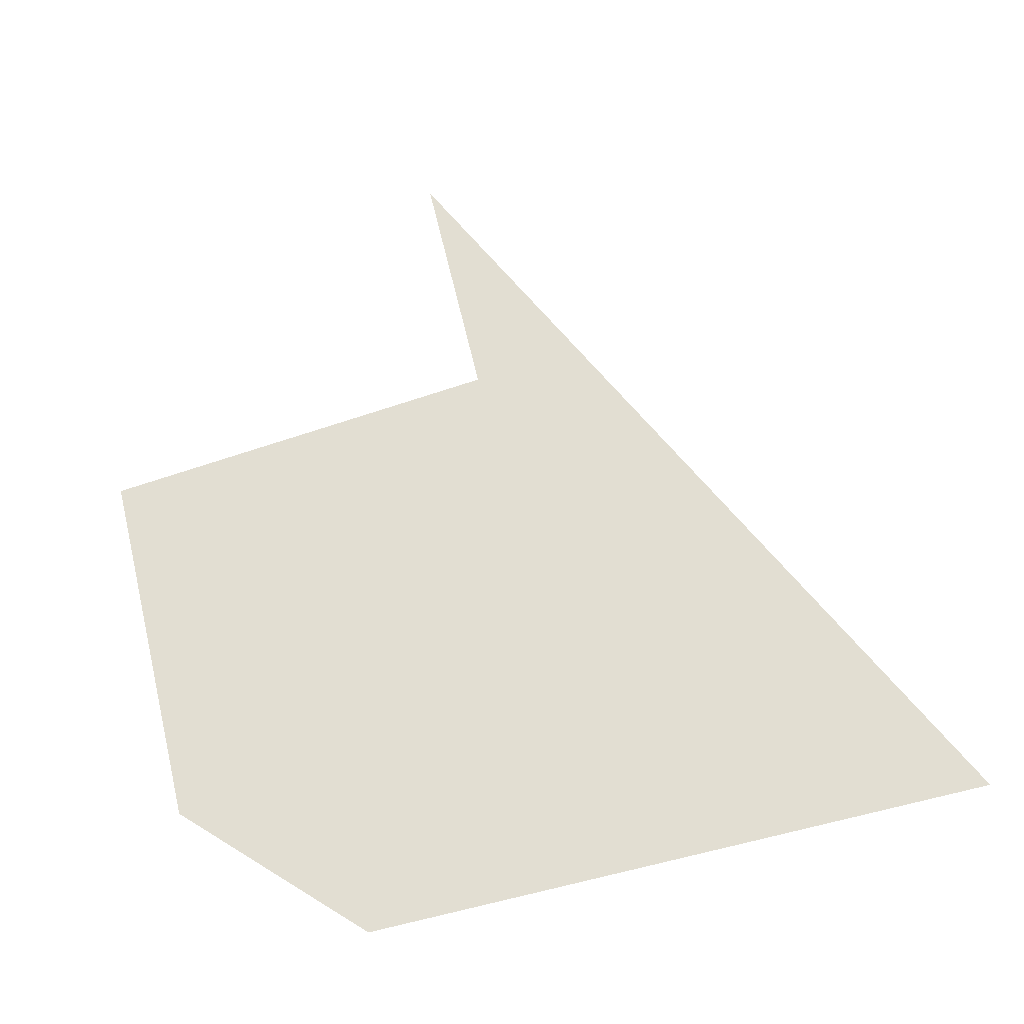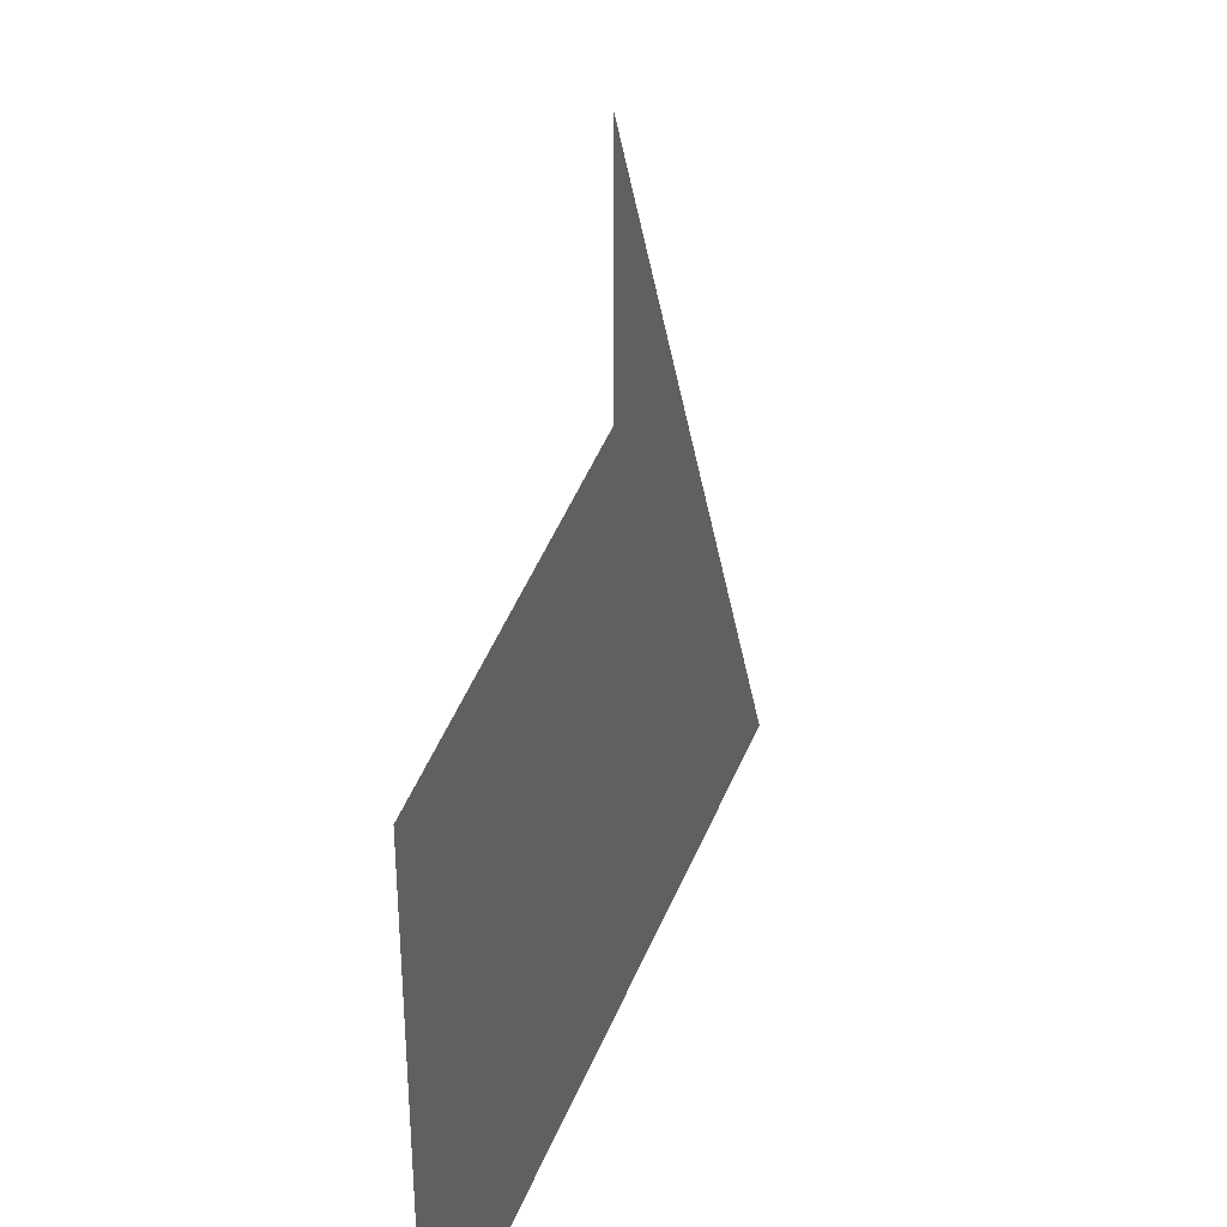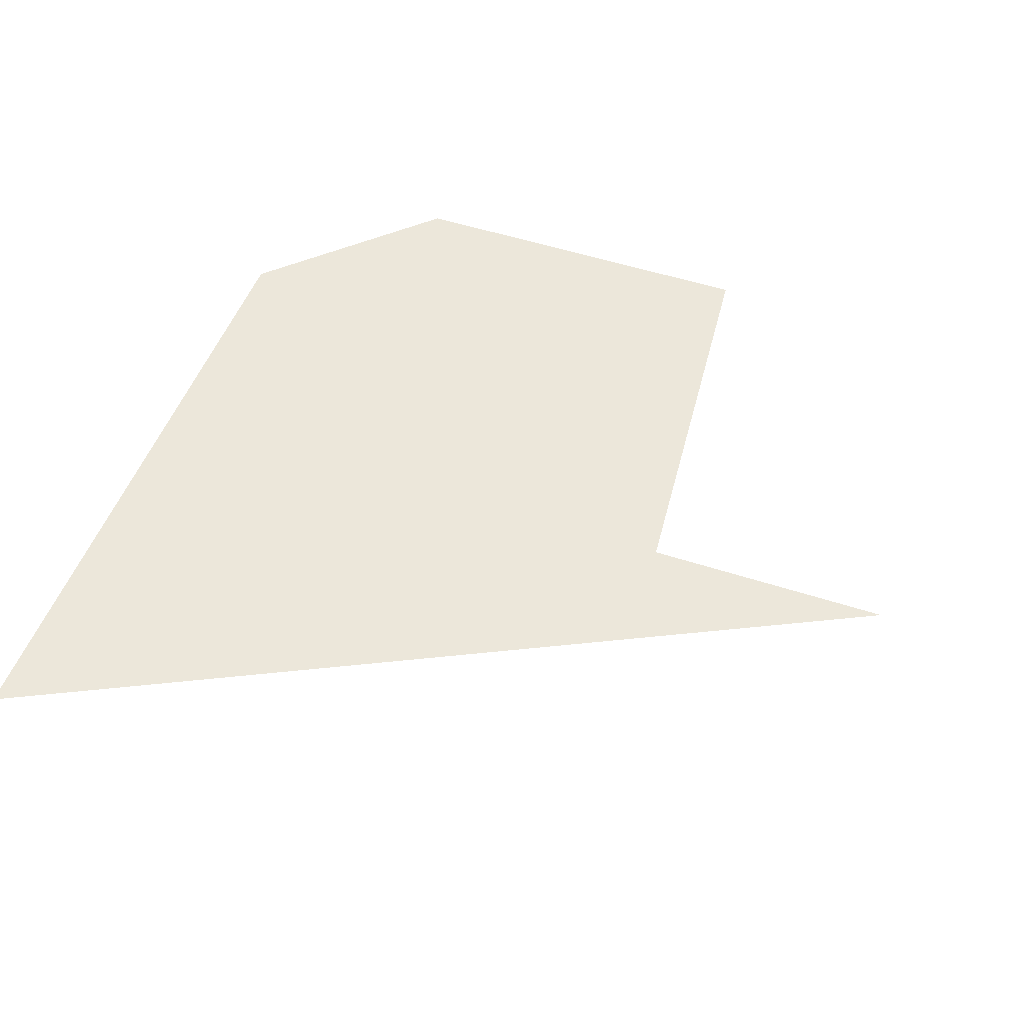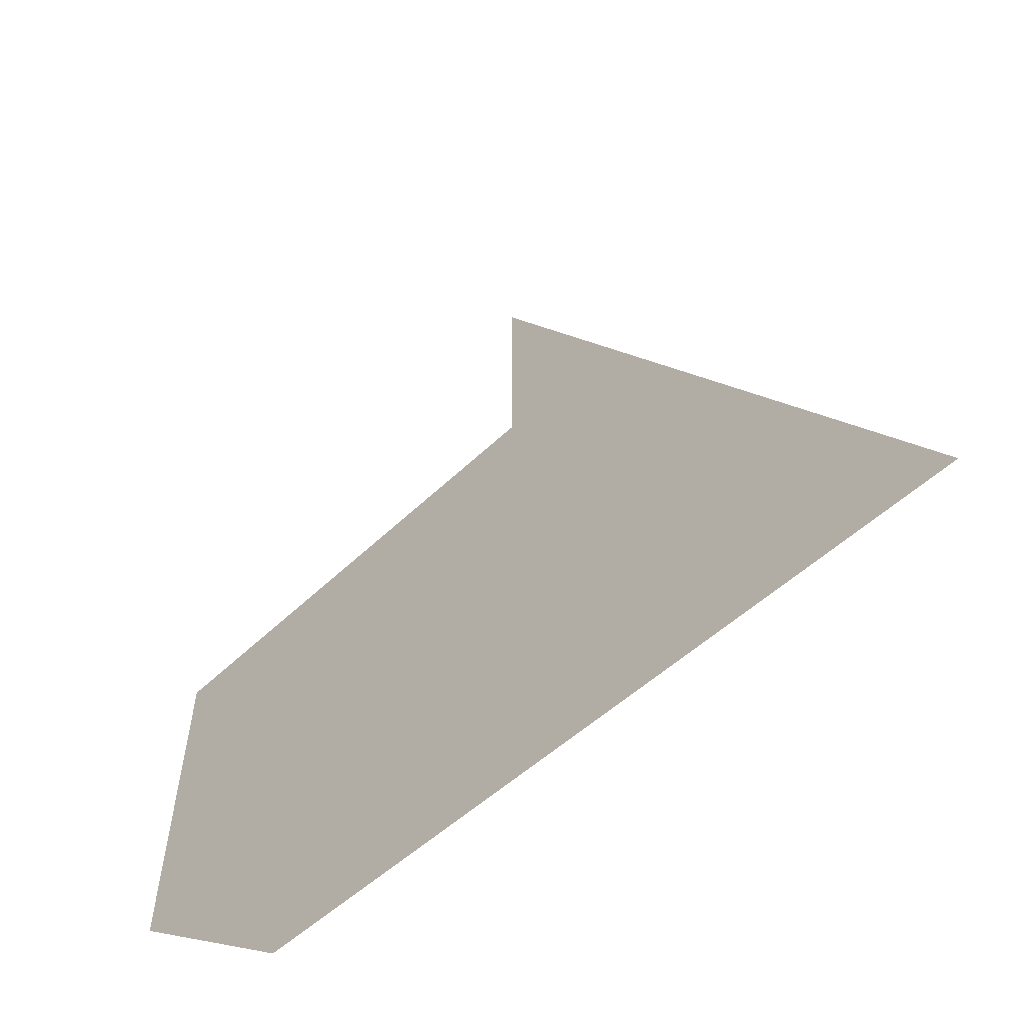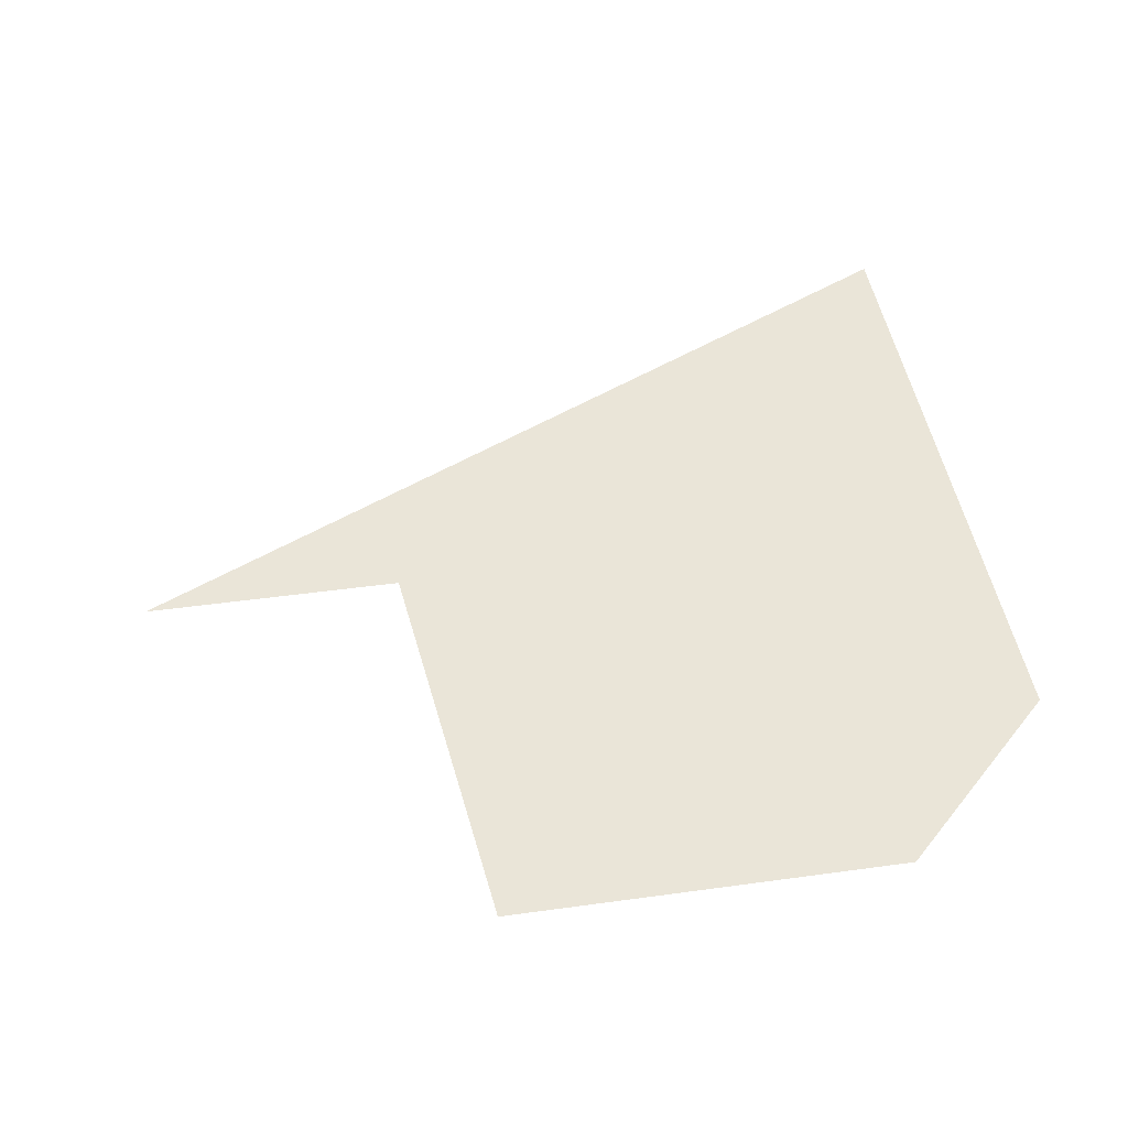
<metadata>
{"format":"obj","ext":"obj","renderer":"f3d","projection":"perspective","resolution":1024,"background":"white","views":[{"elev":68.0,"azim":166.6,"up":"+Y"},{"elev":36.1,"azim":109.1,"up":"+Z"},{"elev":50.5,"azim":-70.1,"up":"+Y"},{"elev":-60.9,"azim":-138.7,"up":"+Z"},{"elev":45.4,"azim":80.9,"up":"+Y"}]}
</metadata>
<code>
v 4531 147.2 -2304
v 4506 147.2 -2560
v 4531 147.2 -2381
v 4506 147.2 -2560
v 4531 147.2 -2304
v 4403 147.2 -2560
v 4659 147.2 -2394
v 4608 147.2 -2560
v 4659 147.2 -2509
v 4531 147.2 -2381
v 4608 147.2 -2560
v 4659 147.2 -2394
v 4608 147.2 -2560
v 4531 147.2 -2381
v 4506 147.2 -2560
f 1 2 3
f 4 5 6
f 7 8 9
f 10 11 12
f 13 14 15

</code>
